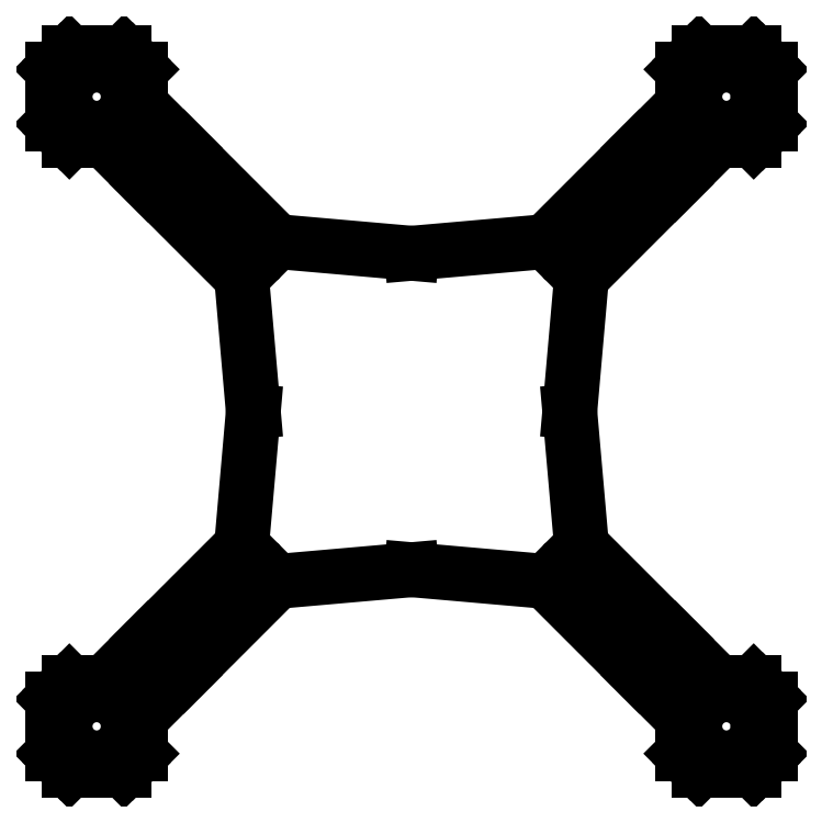
<metadata>
{"format":"dxf","ext":"dxf","renderer":"ezdxf+matplotlib","layout":"modelspace","background":"white","min_lineweight":24,"dpi":150}
</metadata>
<code>
0
SECTION
2
ENTITIES
0
LINE
8
outline
10
-41.66
20
36
30
0
11
-26.85
21
21.2
31
0
0
LINE
8
outline
10
-36
20
41.66
30
0
11
-21.2
21
26.85
31
0
0
LINE
8
outline
10
36
20
41.66
30
0
11
21.2
21
26.85
31
0
0
LINE
8
outline
10
41.66
20
36
30
0
11
26.85
21
21.2
31
0
0
LINE
8
outline
10
41.66
20
-36
30
0
11
26.85
21
-21.2
31
0
0
LINE
8
outline
10
36
20
-41.66
30
0
11
21.2
21
-26.85
31
0
0
LINE
8
outline
10
-36
20
-41.66
30
0
11
-21.2
21
-26.85
31
0
0
LINE
8
outline
10
-41.66
20
-36
30
0
11
-26.85
21
-21.2
31
0
0
LINE
8
outline
10
-56.75
20
45.44
30
0
11
-56.75
21
54.06
31
0
0
LINE
8
outline
10
-45.44
20
56.75
30
0
11
-54.06
21
56.75
31
0
0
LINE
8
outline
10
56.75
20
45.44
30
0
11
56.75
21
54.06
31
0
0
LINE
8
outline
10
45.44
20
56.75
30
0
11
54.06
21
56.75
31
0
0
LINE
8
outline
10
-45.44
20
-56.75
30
0
11
-54.06
21
-56.75
31
0
0
LINE
8
outline
10
-56.75
20
-45.44
30
0
11
-56.75
21
-54.06
31
0
0
LINE
8
outline
10
56.75
20
-45.44
30
0
11
56.75
21
-54.06
31
0
0
LINE
8
outline
10
45.44
20
-56.75
30
0
11
54.06
21
-56.75
31
0
0
CIRCLE
8
outline
10
-49.75
20
49.75
30
0
40
5
0
CIRCLE
8
outline
10
49.75
20
49.75
30
0
40
5
0
CIRCLE
8
outline
10
-49.75
20
-49.75
30
0
40
5
0
CIRCLE
8
outline
10
49.75
20
-49.75
30
0
40
5
0
LINE
8
outline
10
-55.41
20
44.09
30
0
11
-56.75
21
45.44
31
0
0
LINE
8
outline
10
-54.06
20
42.75
30
0
11
-55.41
21
44.09
31
0
0
LINE
8
outline
10
-42.75
20
54.06
30
0
11
-44.09
21
55.41
31
0
0
LINE
8
outline
10
-44.09
20
55.41
30
0
11
-45.44
21
56.75
31
0
0
LINE
8
outline
10
44.09
20
55.41
30
0
11
45.44
21
56.75
31
0
0
LINE
8
outline
10
42.75
20
54.06
30
0
11
44.09
21
55.41
31
0
0
LINE
8
outline
10
54.06
20
42.75
30
0
11
55.41
21
44.09
31
0
0
LINE
8
outline
10
55.41
20
44.09
30
0
11
56.75
21
45.44
31
0
0
LINE
8
outline
10
44.09
20
-55.41
30
0
11
45.44
21
-56.75
31
0
0
LINE
8
outline
10
-44.09
20
-55.41
30
0
11
-45.44
21
-56.75
31
0
0
LINE
8
outline
10
-42.75
20
-54.06
30
0
11
-44.09
21
-55.41
31
0
0
LINE
8
outline
10
-54.06
20
-42.75
30
0
11
-55.41
21
-44.09
31
0
0
LINE
8
outline
10
-55.41
20
-44.09
30
0
11
-56.75
21
-45.44
31
0
0
LINE
8
outline
10
55.41
20
-44.09
30
0
11
56.75
21
-45.44
31
0
0
LINE
8
outline
10
54.06
20
-42.75
30
0
11
55.41
21
-44.09
31
0
0
LINE
8
outline
10
42.75
20
-54.06
30
0
11
44.09
21
-55.41
31
0
0
LINE
8
outline
10
-54.06
20
42.75
30
0
11
-48.41
21
42.75
31
0
0
LINE
8
outline
10
-42.75
20
54.06
30
0
11
-42.75
21
48.41
31
0
0
LINE
8
outline
10
42.75
20
54.06
30
0
11
42.75
21
48.41
31
0
0
LINE
8
outline
10
54.06
20
42.75
30
0
11
48.41
21
42.75
31
0
0
LINE
8
outline
10
54.06
20
-42.75
30
0
11
48.41
21
-42.75
31
0
0
LINE
8
outline
10
42.75
20
-54.06
30
0
11
42.75
21
-48.41
31
0
0
LINE
8
outline
10
-42.75
20
-54.06
30
0
11
-42.75
21
-48.41
31
0
0
LINE
8
outline
10
-54.06
20
-42.75
30
0
11
-48.41
21
-42.75
31
0
0
LINE
8
outline
10
-55.41
20
55.41
30
0
11
-54.06
21
56.75
31
0
0
LINE
8
outline
10
-55.41
20
55.41
30
0
11
-56.75
21
54.06
31
0
0
LINE
8
outline
10
55.41
20
55.41
30
0
11
56.75
21
54.06
31
0
0
LINE
8
outline
10
55.41
20
55.41
30
0
11
54.06
21
56.75
31
0
0
LINE
8
outline
10
-55.41
20
-55.41
30
0
11
-56.75
21
-54.06
31
0
0
LINE
8
outline
10
-55.41
20
-55.41
30
0
11
-54.06
21
-56.75
31
0
0
LINE
8
outline
10
55.41
20
-55.41
30
0
11
54.06
21
-56.75
31
0
0
LINE
8
outline
10
55.41
20
-55.41
30
0
11
56.75
21
-54.06
31
0
0
LINE
8
outline
10
-25
20
0
30
0
11
-26.85
21
21.2
31
0
0
LINE
8
outline
10
-4.26e-14
20
25
30
0
11
-21.2
21
26.85
31
0
0
LINE
8
outline
10
25
20
1.162e-12
30
0
11
26.85
21
21.2
31
0
0
LINE
8
outline
10
-4.26e-14
20
25
30
0
11
21.2
21
26.85
31
0
0
LINE
8
outline
10
-4.26e-14
20
-25
30
0
11
21.2
21
-26.85
31
0
0
LINE
8
outline
10
25
20
1.162e-12
30
0
11
26.85
21
-21.2
31
0
0
LINE
8
outline
10
-4.26e-14
20
-25
30
0
11
-21.2
21
-26.85
31
0
0
LINE
8
outline
10
-25
20
0
30
0
11
-26.85
21
-21.2
31
0
0
LINE
8
outline
10
-42.75
20
48.41
30
0
11
-36
21
41.66
31
0
0
LINE
8
outline
10
42.75
20
48.41
30
0
11
36
21
41.66
31
0
0
LINE
8
outline
10
42.75
20
-48.41
30
0
11
36
21
-41.66
31
0
0
LINE
8
outline
10
-42.75
20
-48.41
30
0
11
-36
21
-41.66
31
0
0
LINE
8
outline
10
-41.66
20
36
30
0
11
-48.41
21
42.75
31
0
0
LINE
8
outline
10
41.66
20
36
30
0
11
48.41
21
42.75
31
0
0
LINE
8
outline
10
41.66
20
-36
30
0
11
48.41
21
-42.75
31
0
0
LINE
8
outline
10
-41.66
20
-36
30
0
11
-48.41
21
-42.75
31
0
0
ENDSEC
0
EOF

</code>
